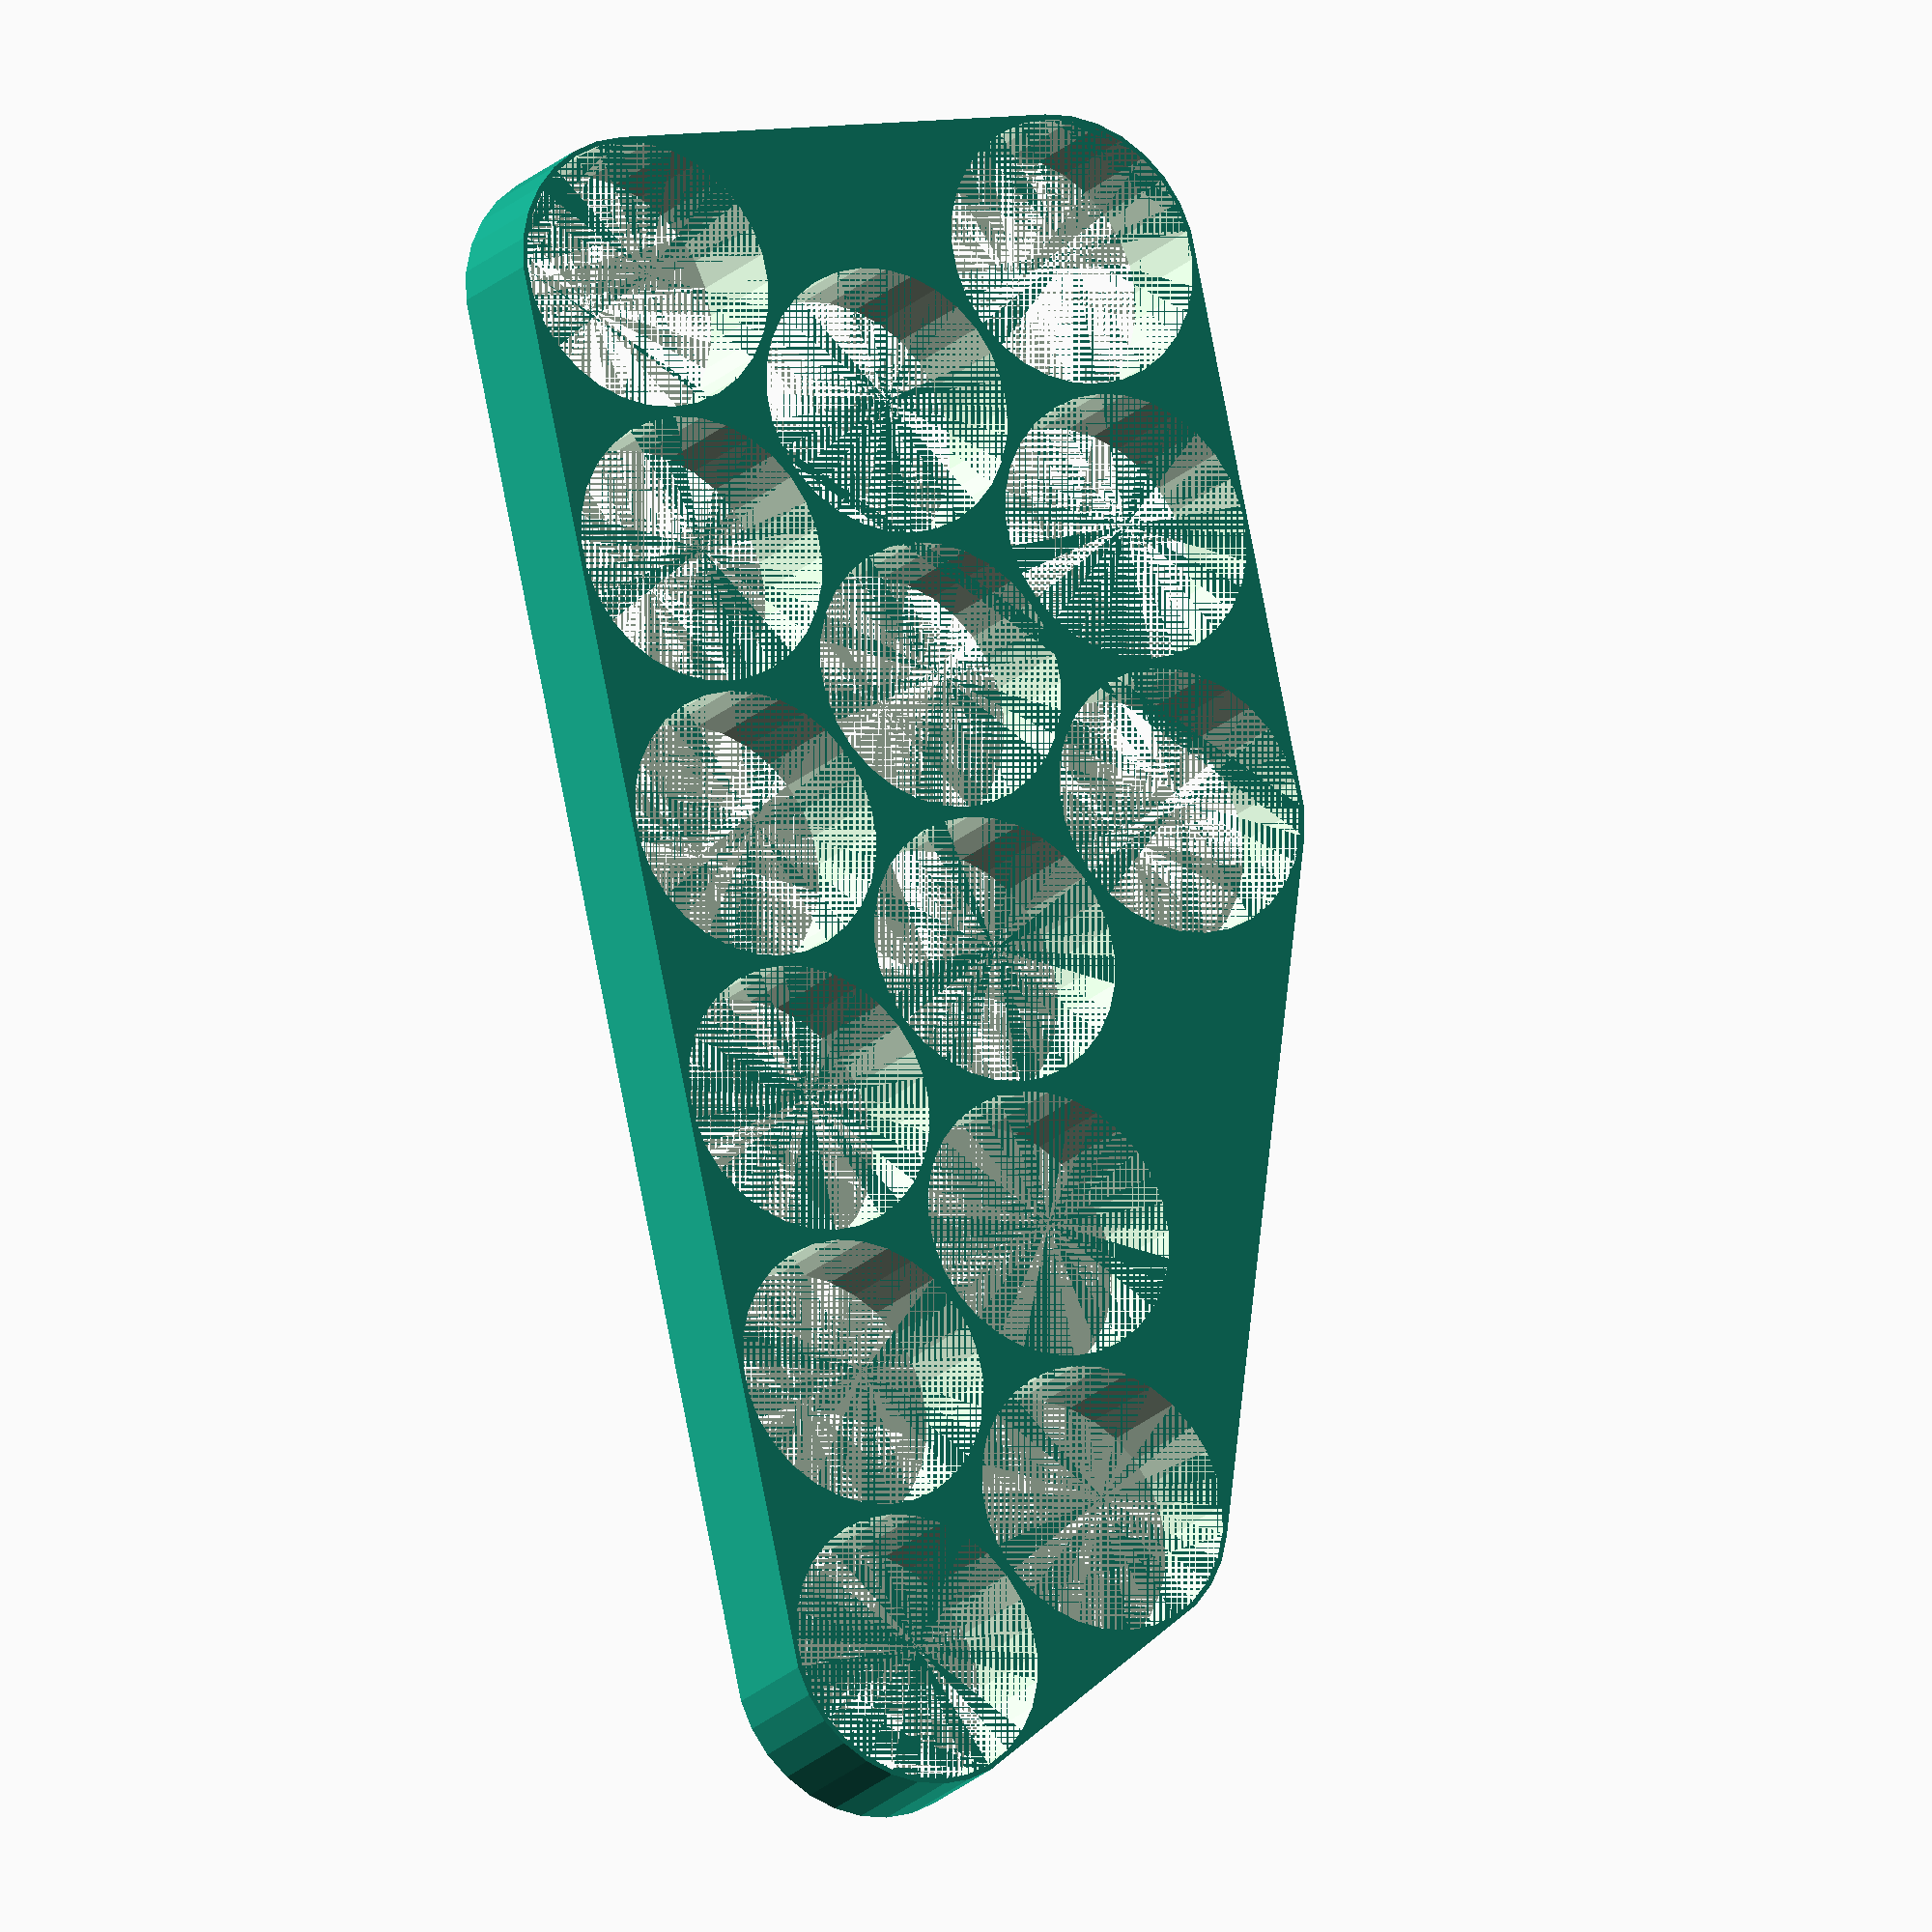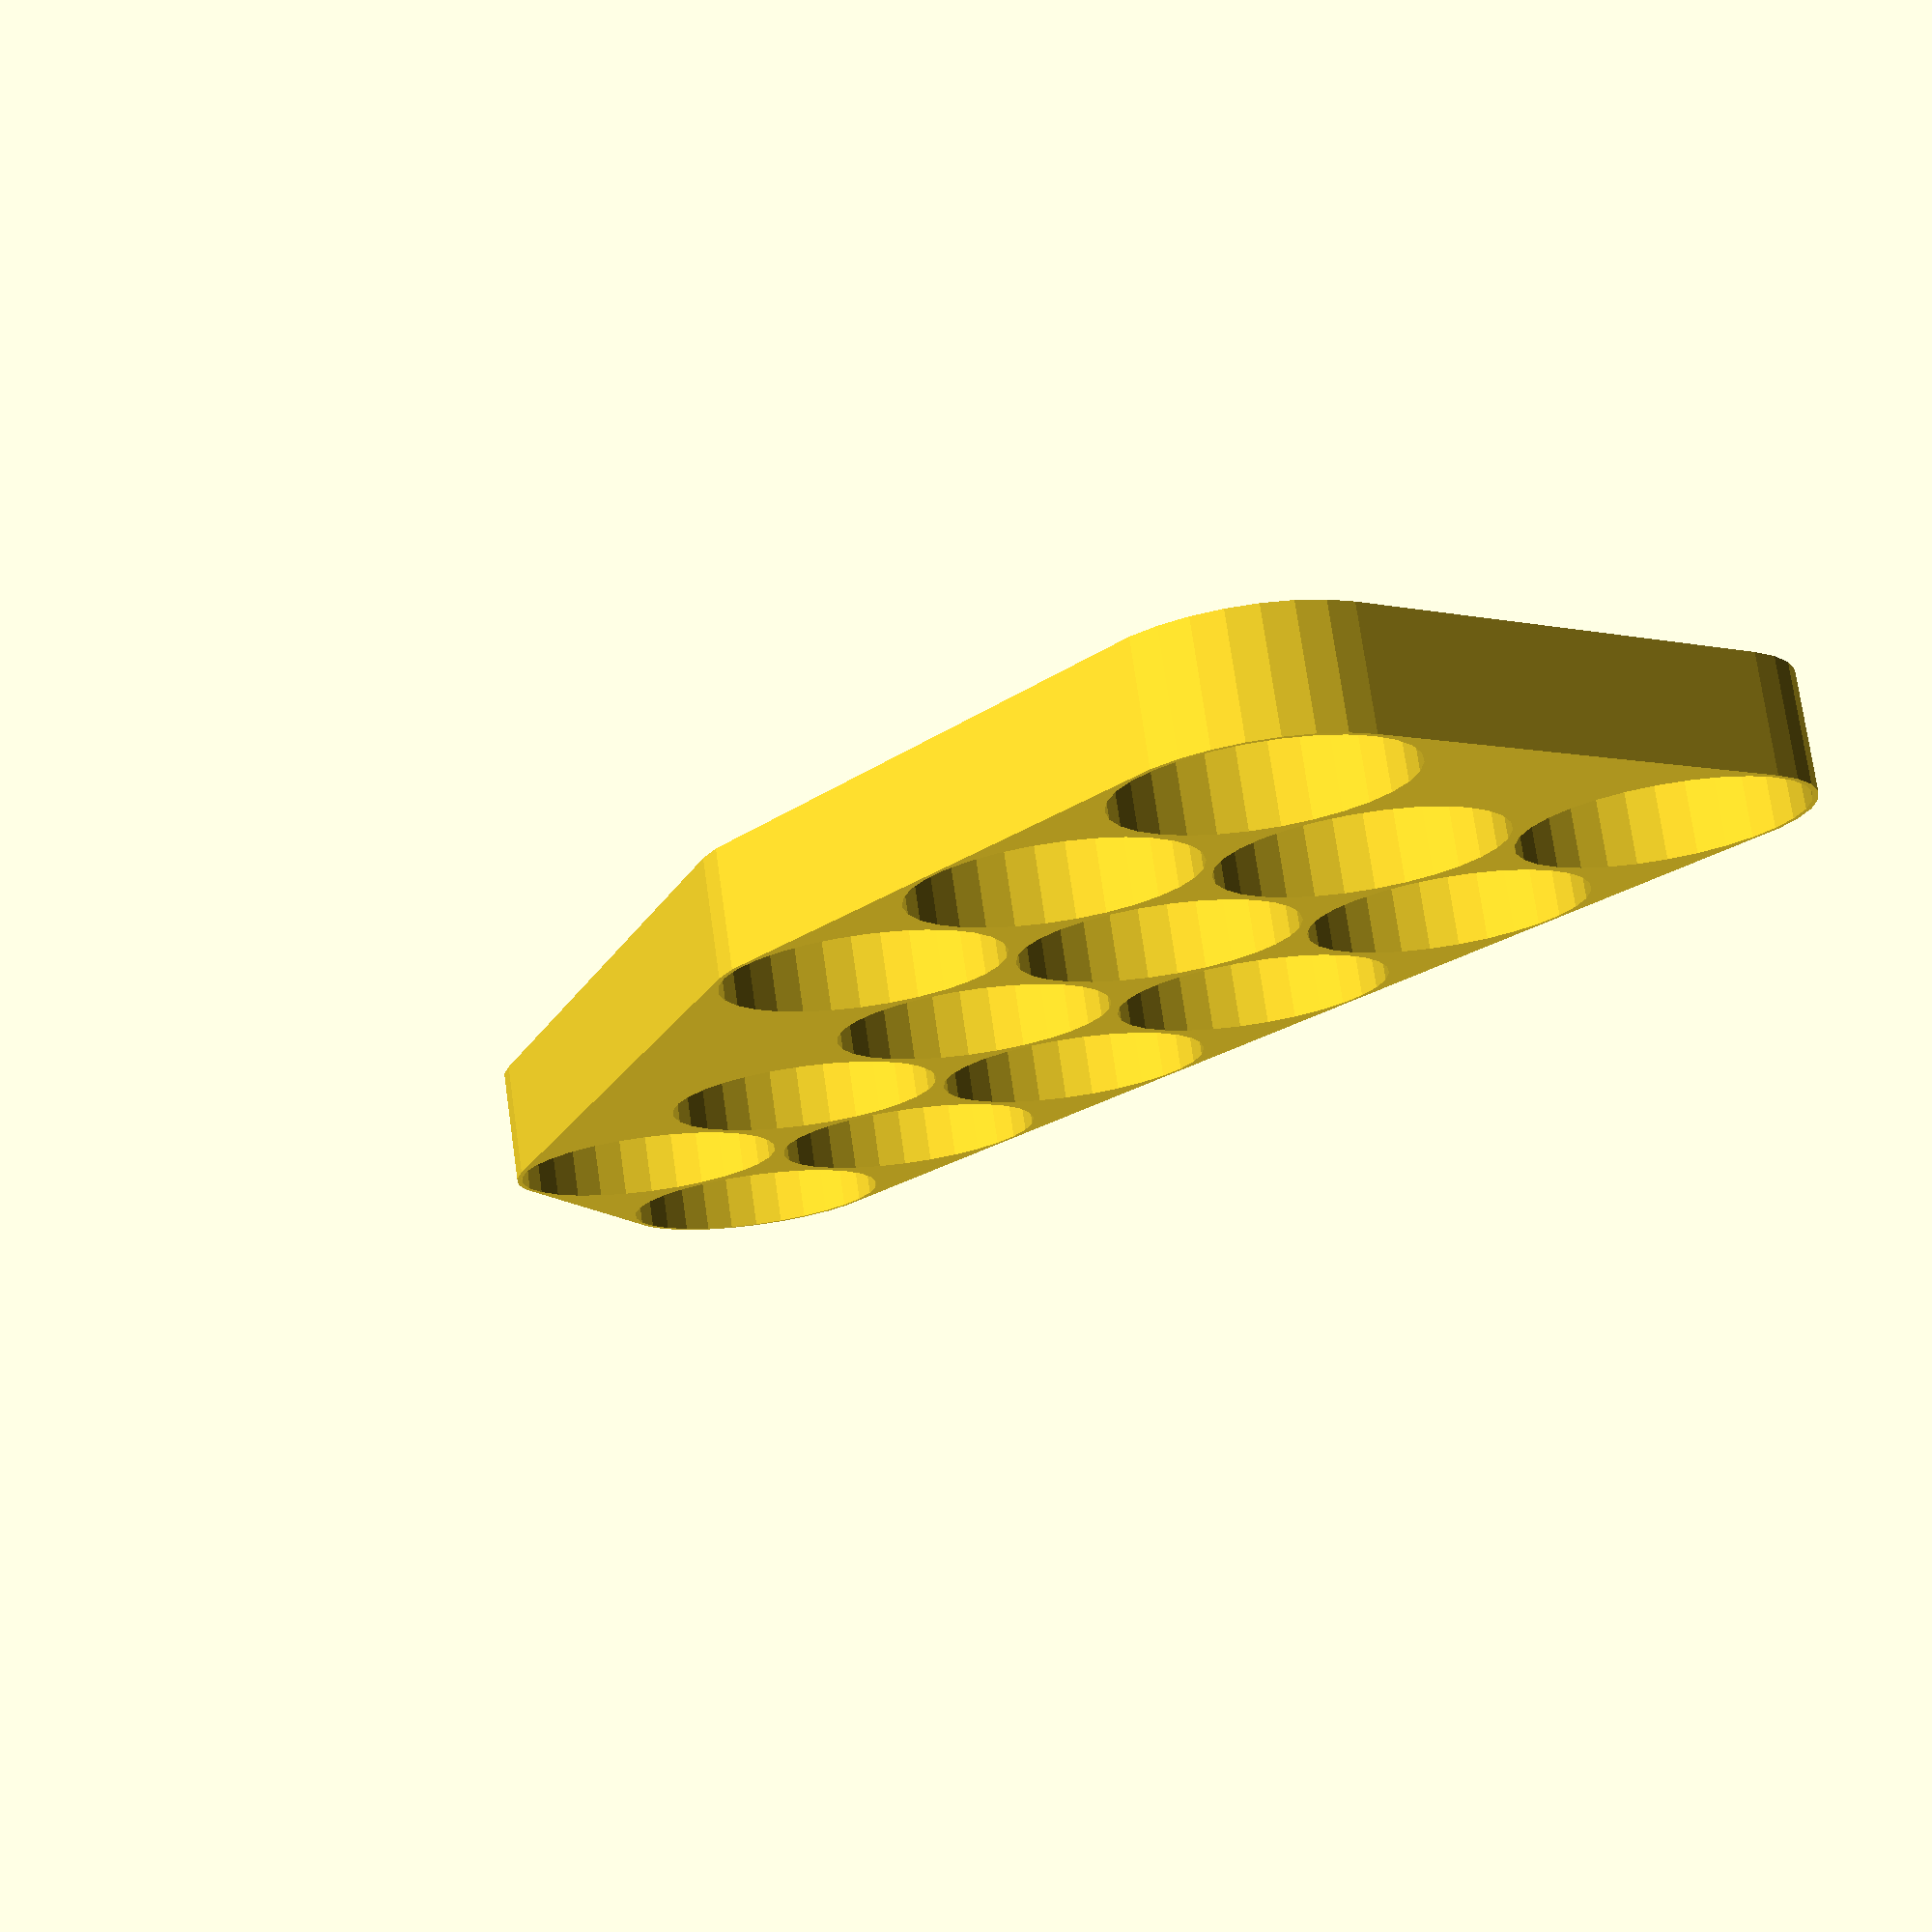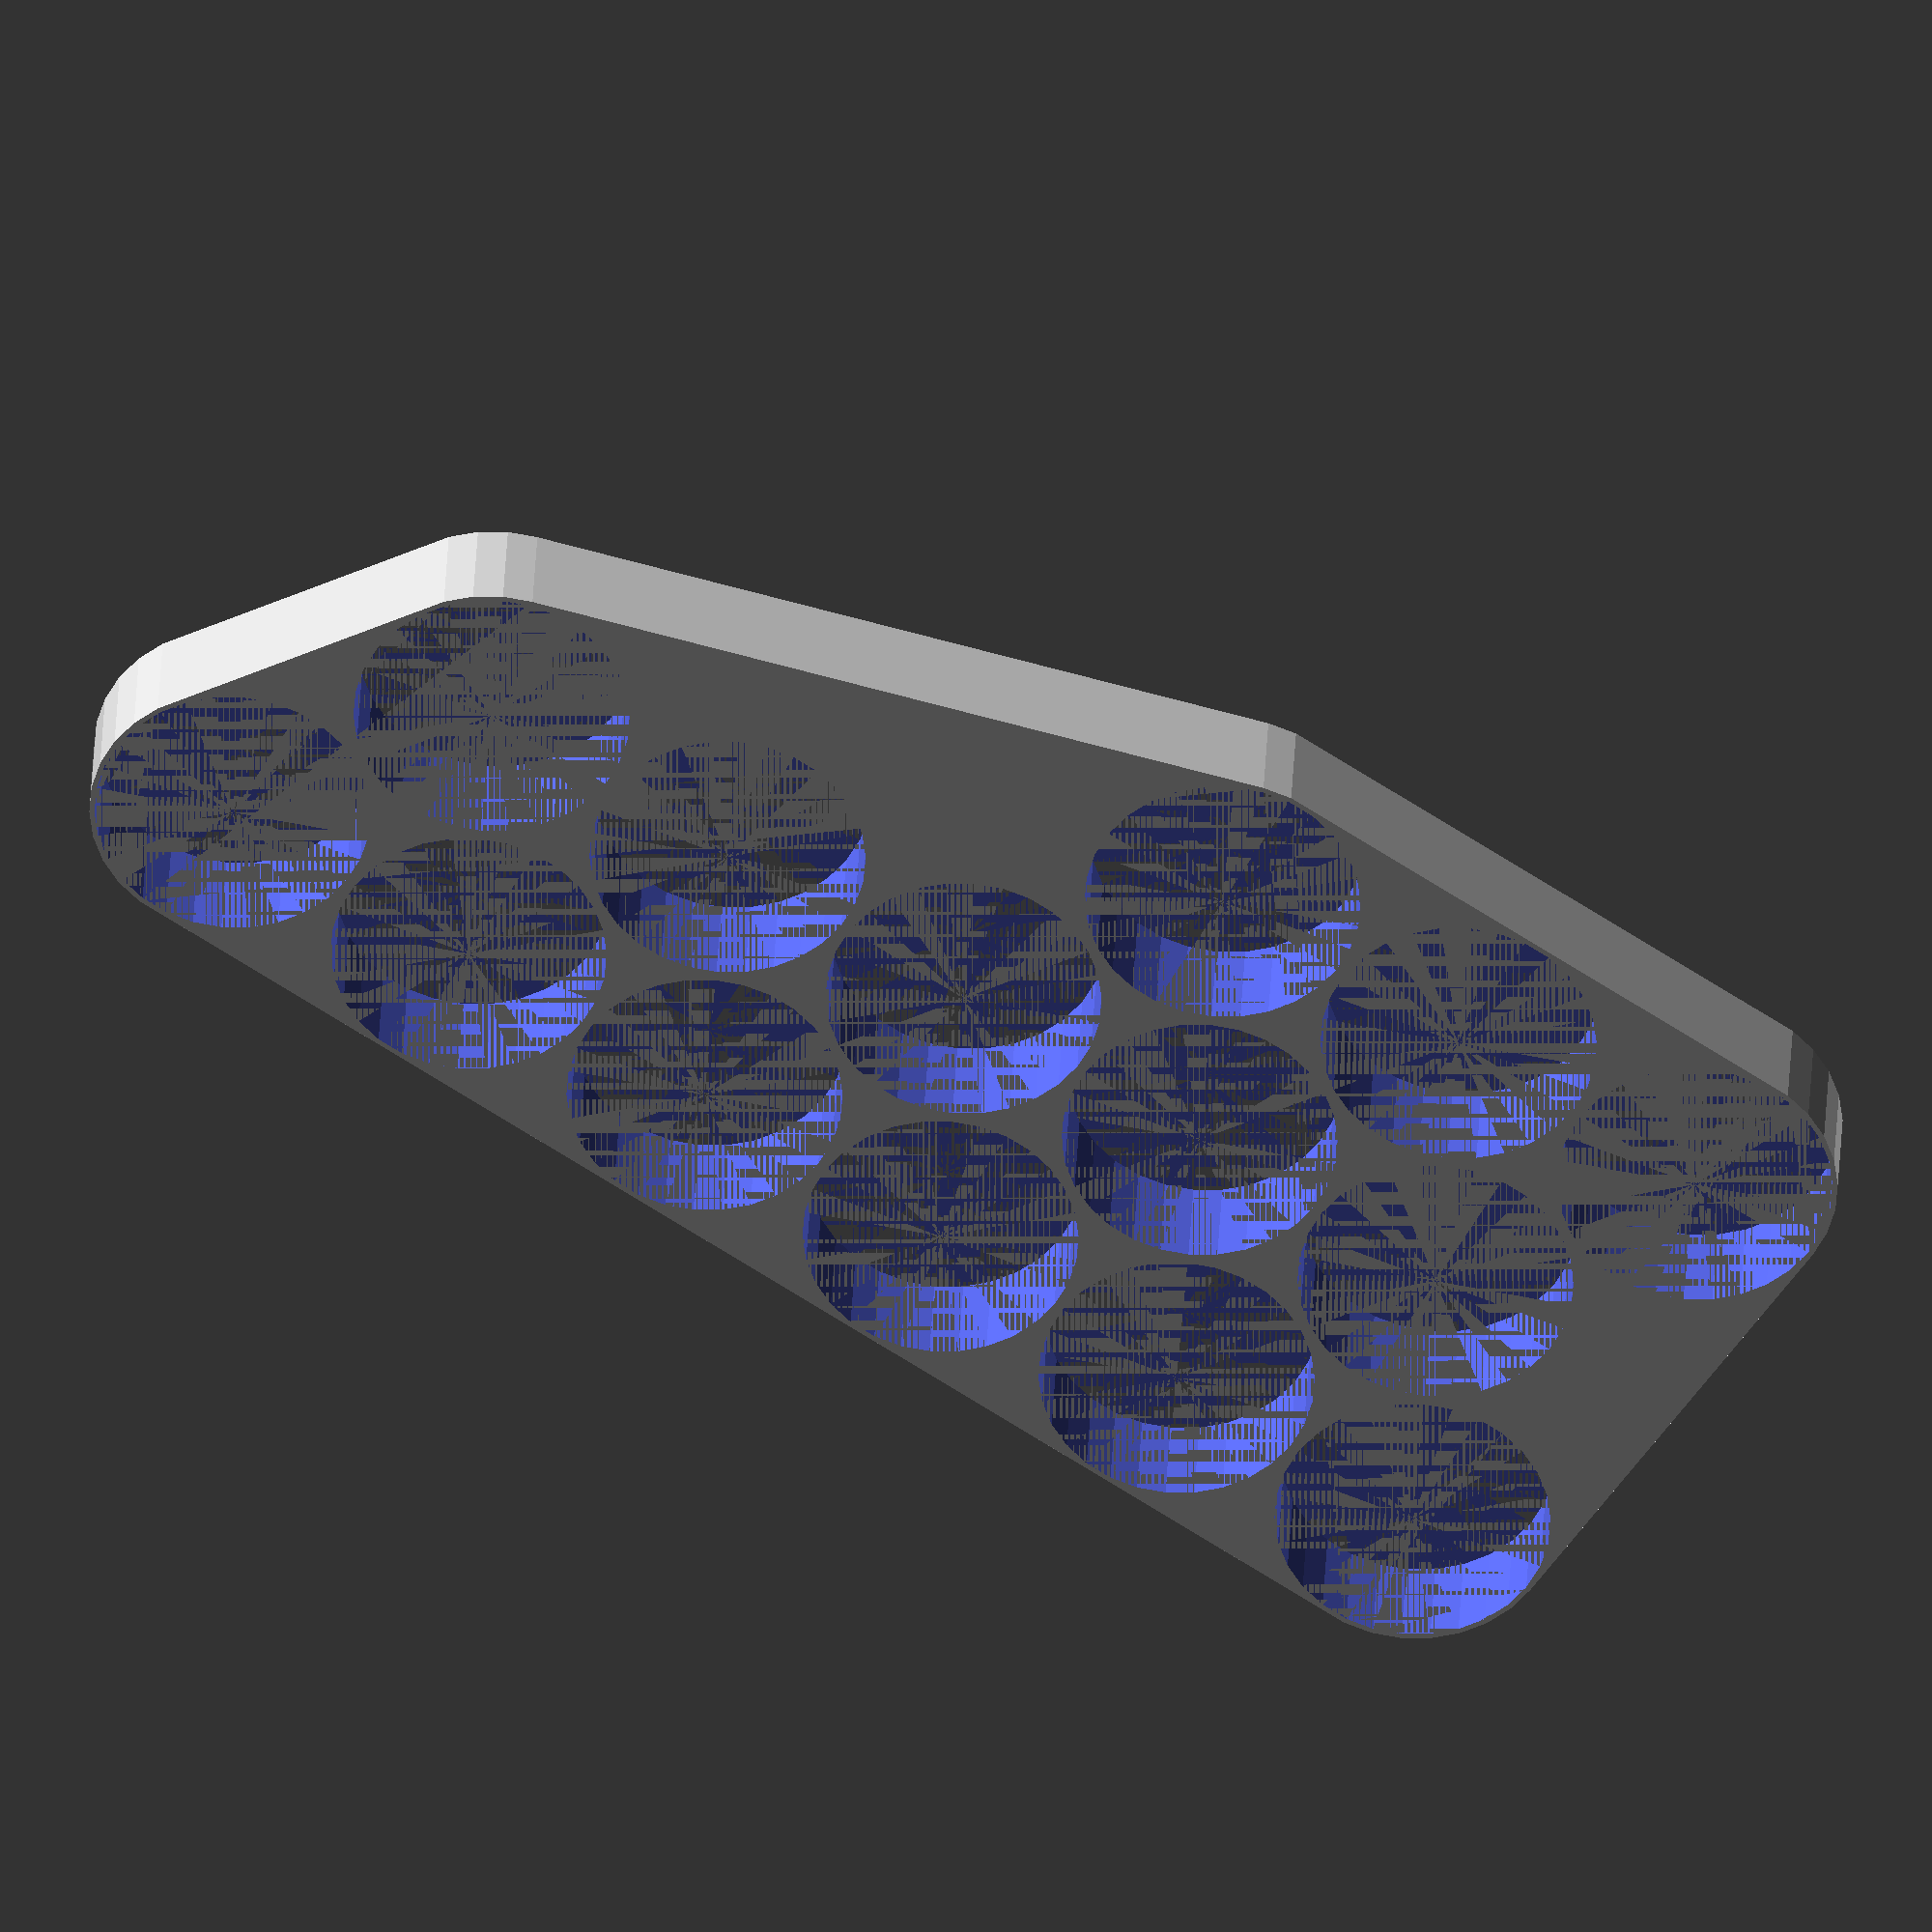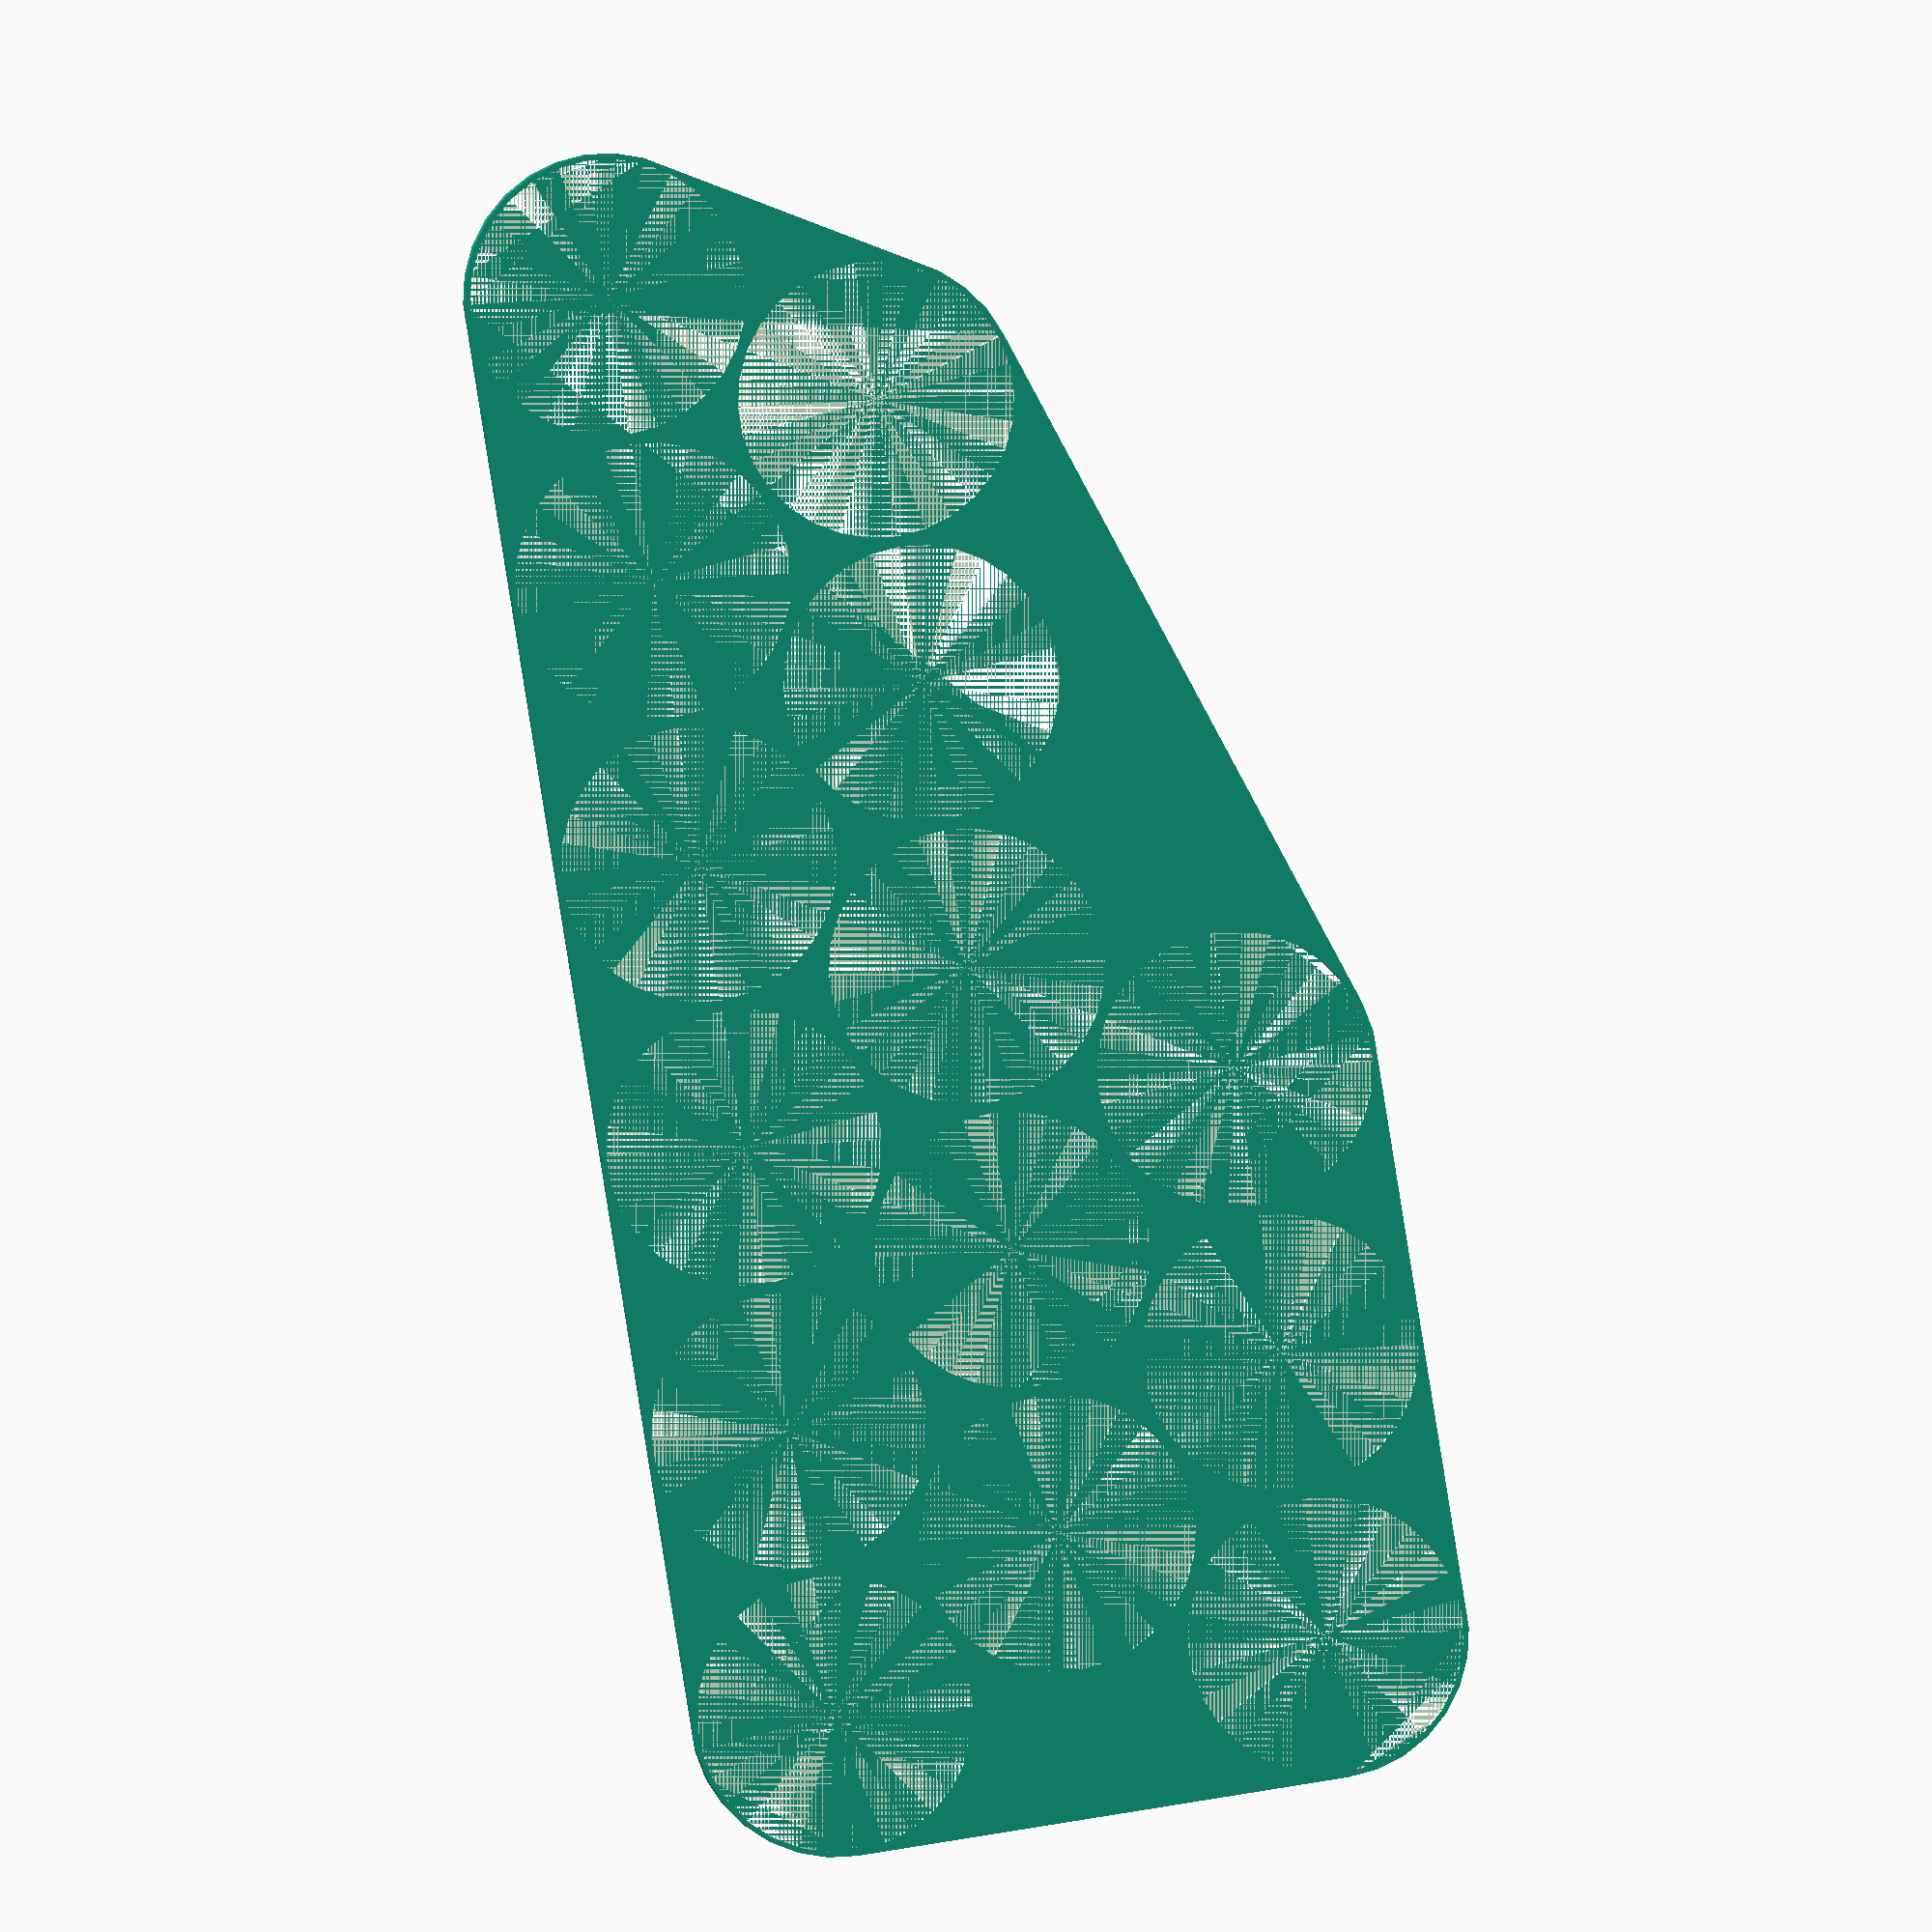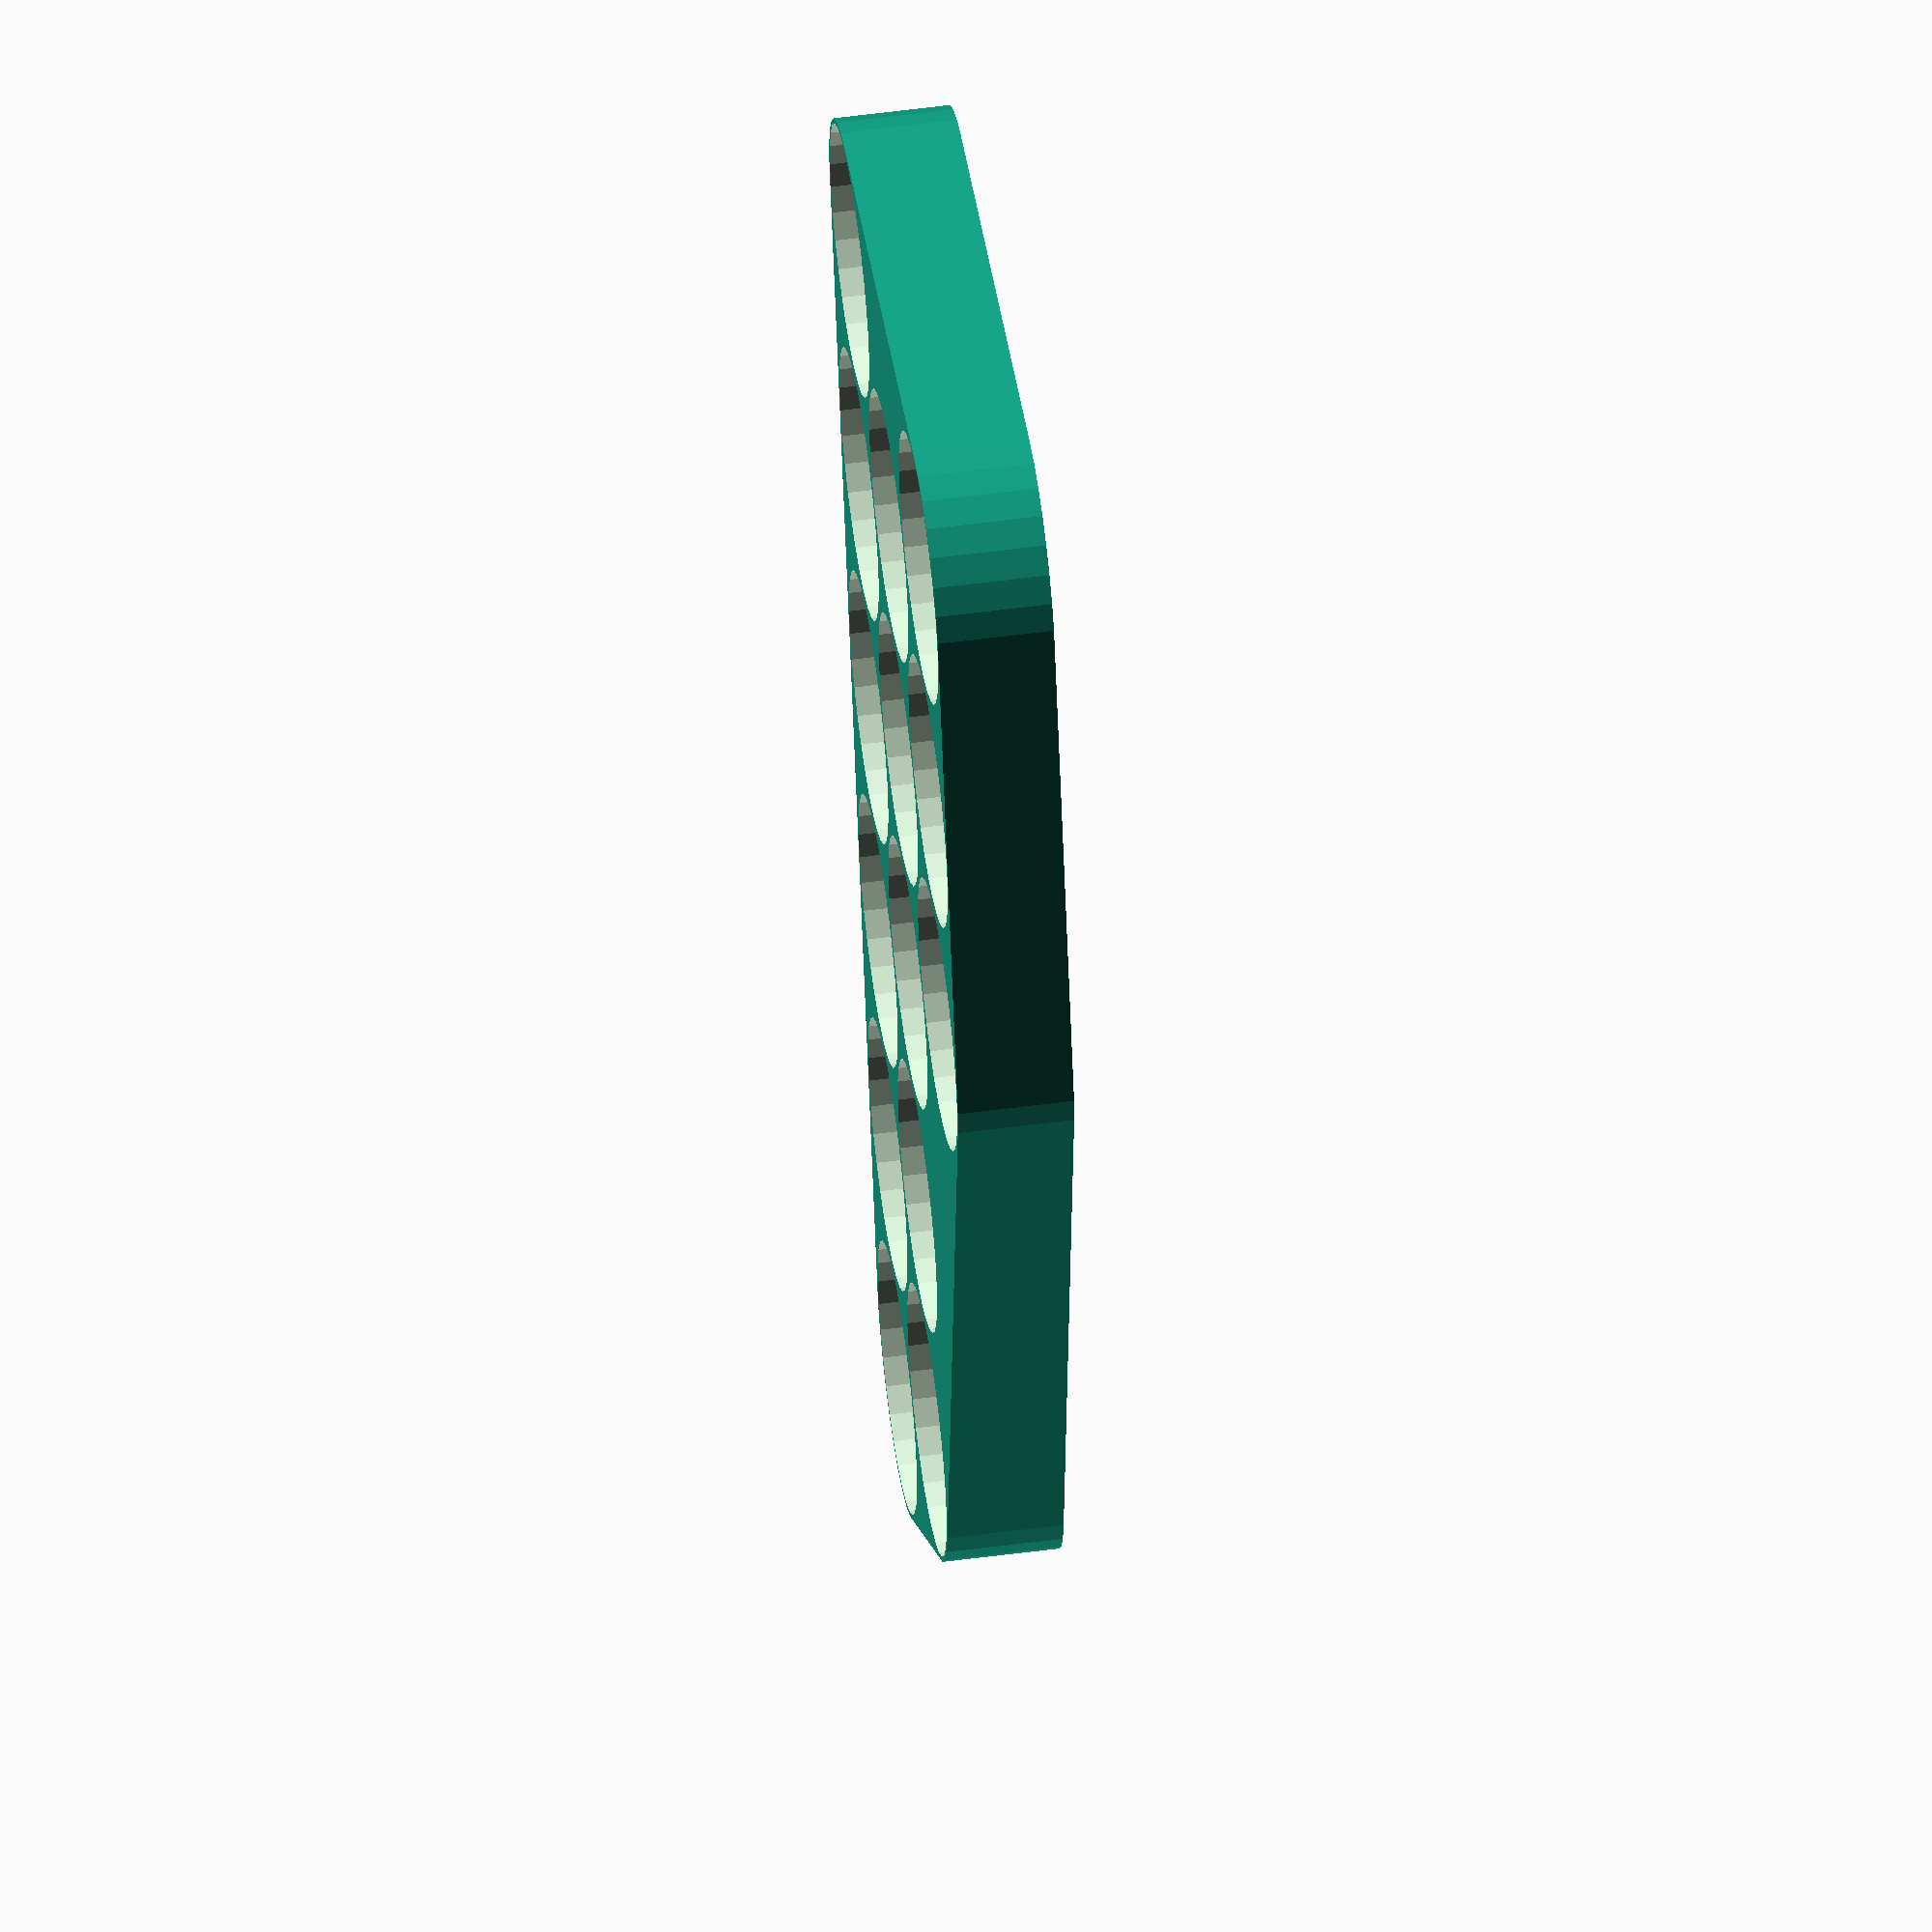
<openscad>
n=-1;
spacing=0.7;
simpleOne=[                  
         [n,n,n]
        ,[n,n,n]
        ,[n,n,n]
        ,[n,n]
        ,[n,n]
        ,[n]      
         
        ];
cellHeight=66;
cellDiameter=18.85;
holderDiameter=cellDiameter+spacing;
holderRadius=holderDiameter/2;
stripLength=holderDiameter; 
angle=60;    

manArr=simpleOne; fromCol=1; fromRow=0; toCol=4;   toRow=0;
main();

module overlap(h,dup=false){    
     overlap=0.001;
     translate([0,0,-overlap]){                                              
        resize([0,0,h+(overlap*2)]){           
            children();
        }
    }
}
module main(){  
       
     difference(){                
            linear_extrude(height=8){
            hull(){
                drawHoles(manArr){                            
                       circle(d=holderDiameter);                                       
                } 
            }  
            }          
             
             drawHoles(manArr){                    
                overlap(8){
                   cylinder(d=cellDiameter,h=0.1);      
                }
             } 
             
     }       
}

 
module drawHoles(manArr){
    $drawHoles_colLength=len(manArr)-1;
    for($drawHoles_col=[0:len(manArr)-1]){
        
         colArr= manArr[$drawHoles_col];        
        
         $drawHoles_rowLength=len(colArr)-1;
         for($drawHoles_row=[0:$drawHoles_rowLength]){
            $drawHoles_isOddRow=($drawHoles_row%2)==1;            
            $drawHoles_cell=colArr[$drawHoles_row];                                
            position=concat(calc2D([$drawHoles_col,$drawHoles_row]));
              
            $drawHoles_x=position[0];
            $drawHoles_y=position[1];
             
            $drawHoles_isStart=$drawHoles_col==0;
            $drawHoles_isRight=$drawHoles_row==$drawHoles_rowLength;
            $drawHoles_isLeft = $drawHoles_row==0;
            $drawHoles_isEnd  = $drawHoles_col==$drawHoles_colLength 
             || $drawHoles_isRight && manArr[$drawHoles_col+1][$drawHoles_row]==undef                      
             ;                                   
            translate([$drawHoles_x,$drawHoles_y,0]){                      
                 children();                                       
            }
        }
   }                   
}    
   



function calc2D(coord)
    =[  ((holderRadius *(coord[1]%2))+(coord[0]*holderDiameter))
       ,( sin(angle)   *holderDiameter*coord[1]) ];

</openscad>
<views>
elev=19.3 azim=77.6 roll=330.9 proj=o view=wireframe
elev=104.2 azim=231.7 roll=8.1 proj=p view=solid
elev=146.5 azim=145.4 roll=357.6 proj=o view=solid
elev=359.5 azim=279.1 roll=179.1 proj=o view=wireframe
elev=307.8 azim=76.5 roll=81.8 proj=o view=solid
</views>
